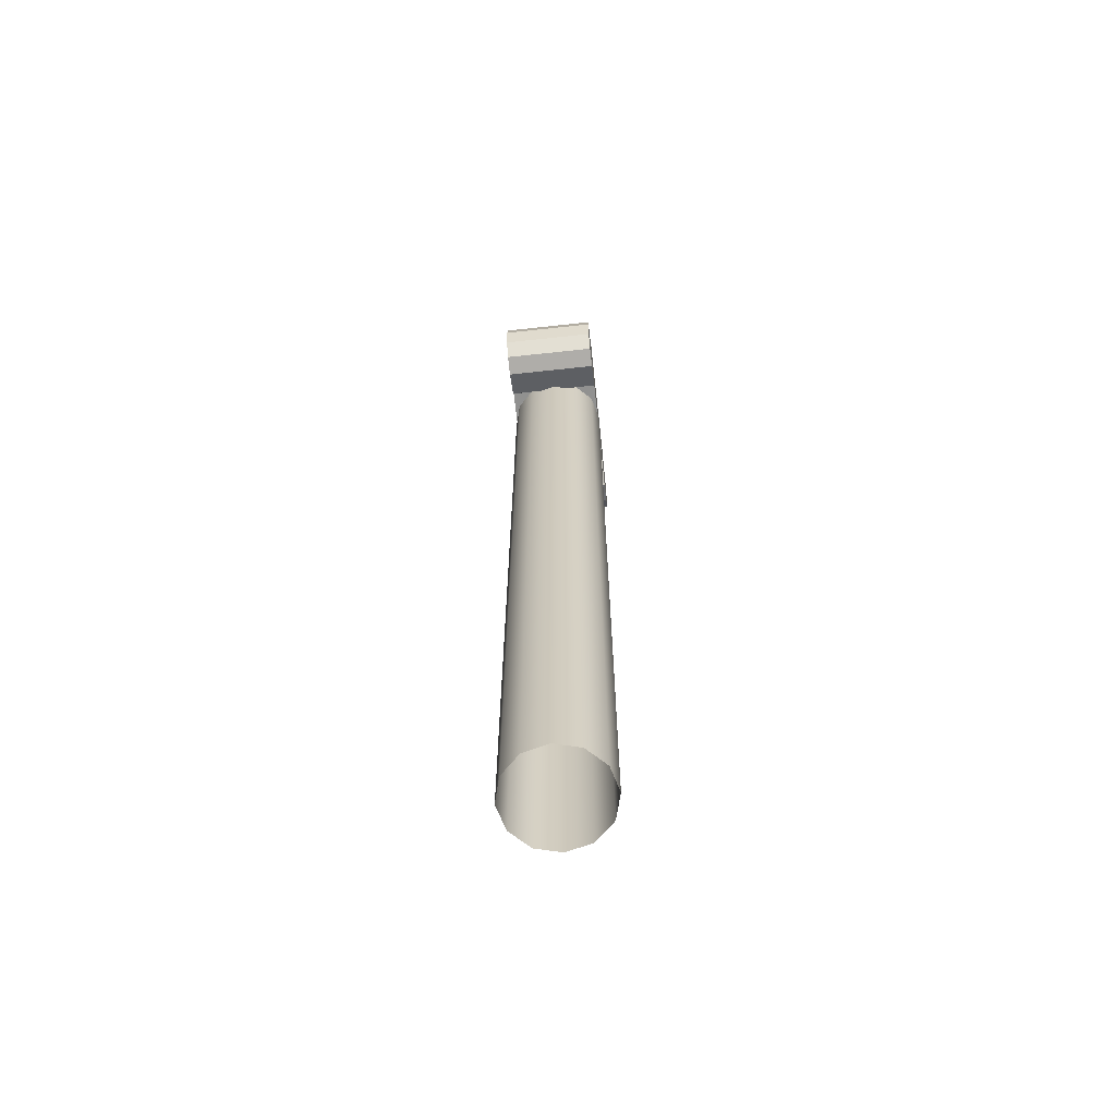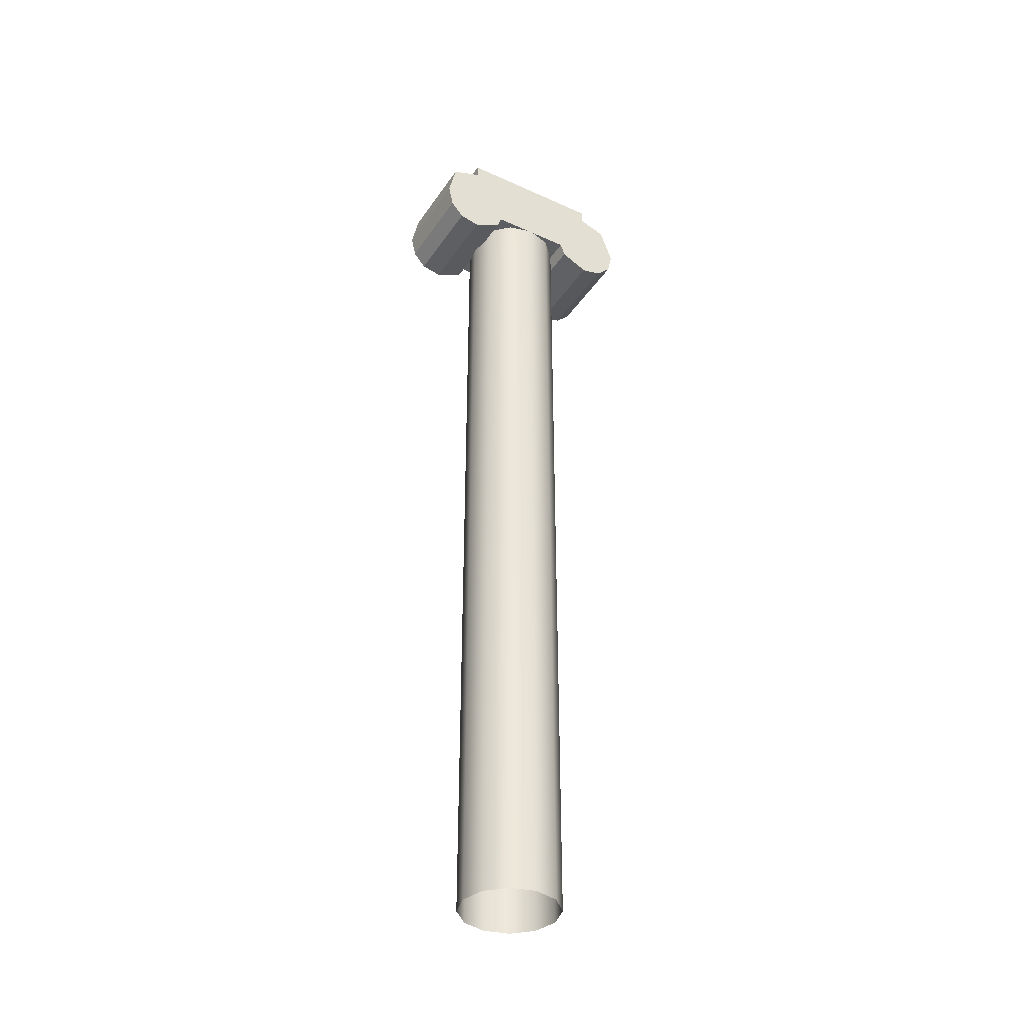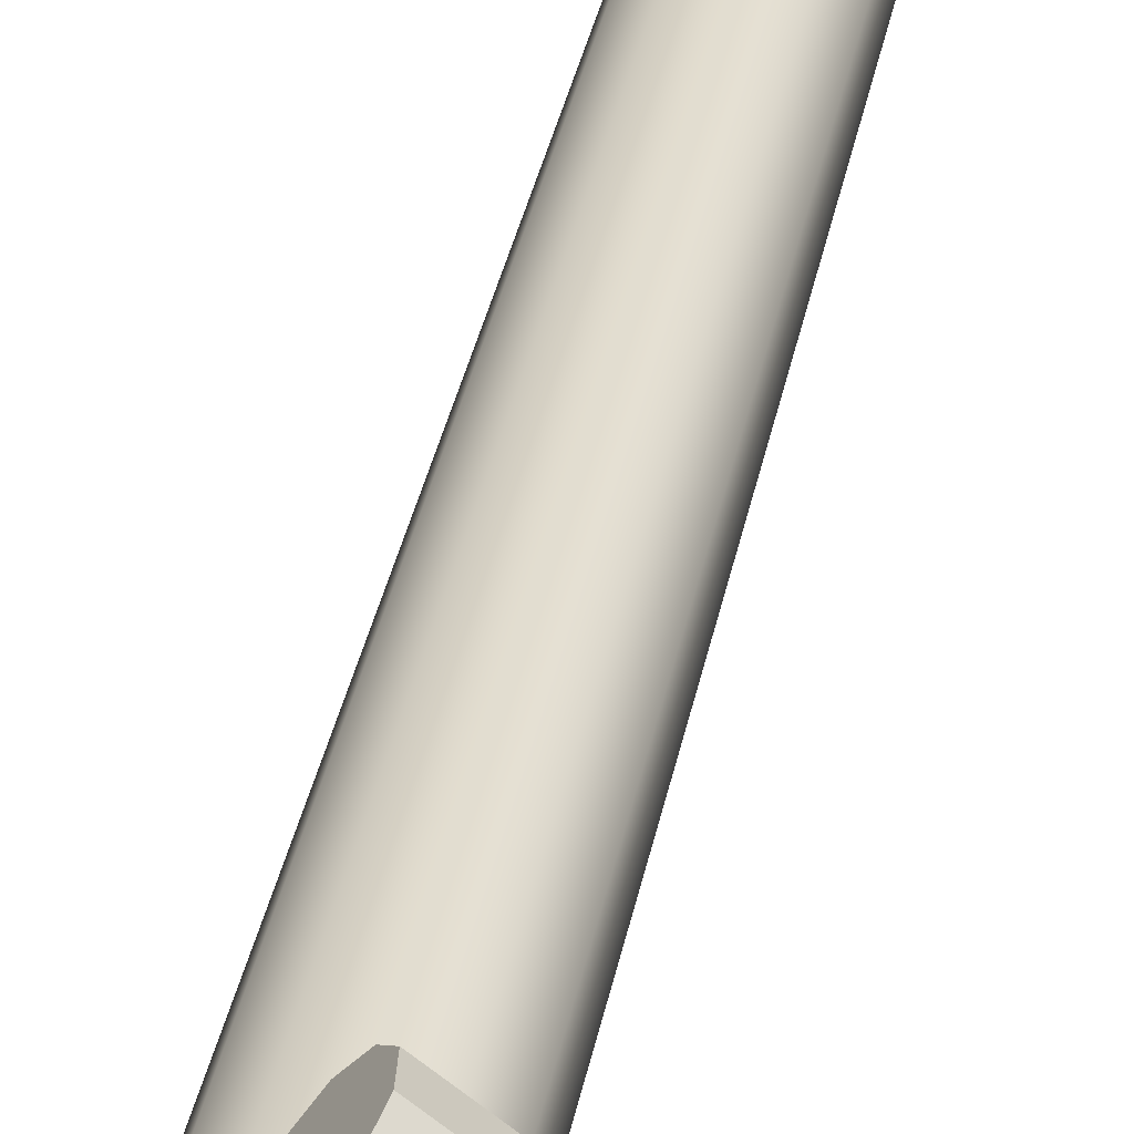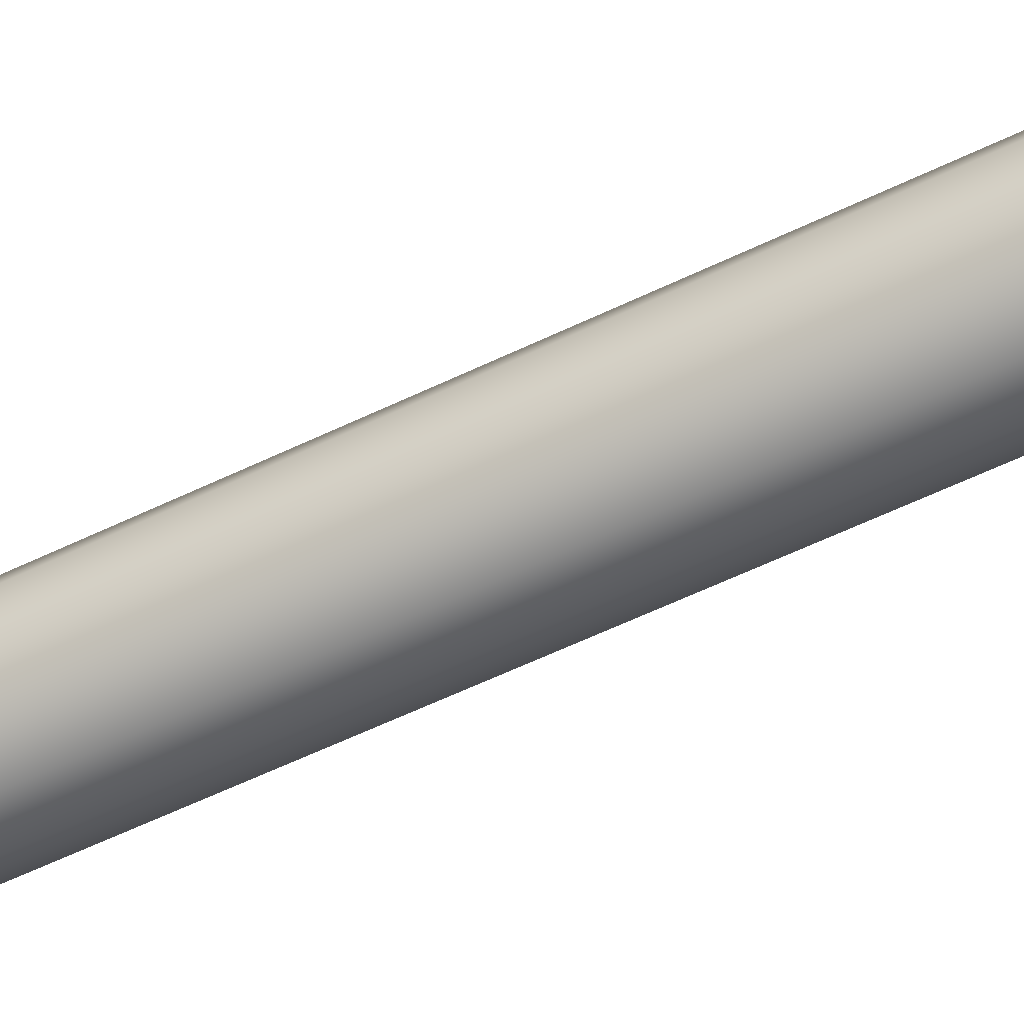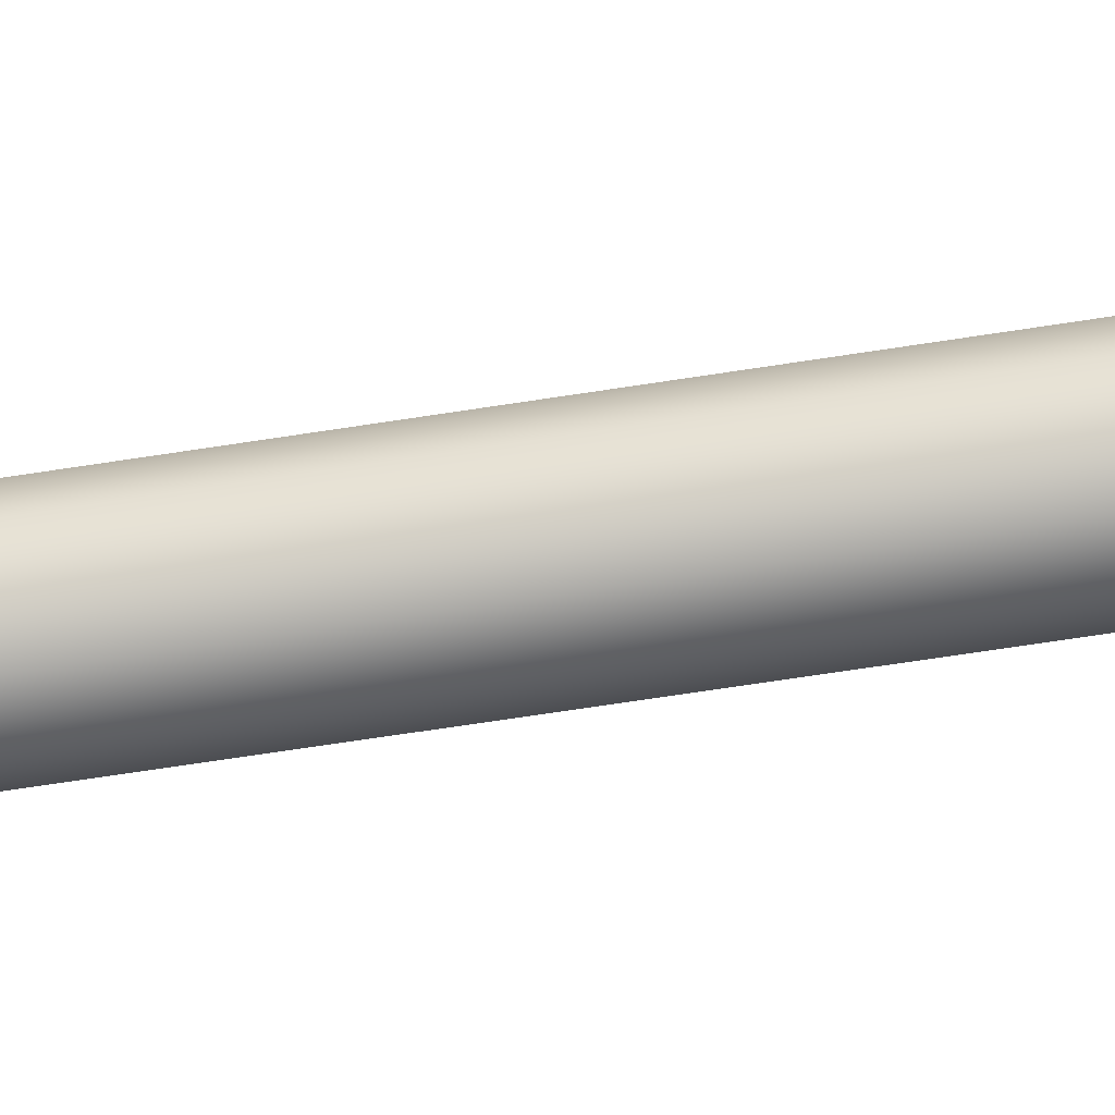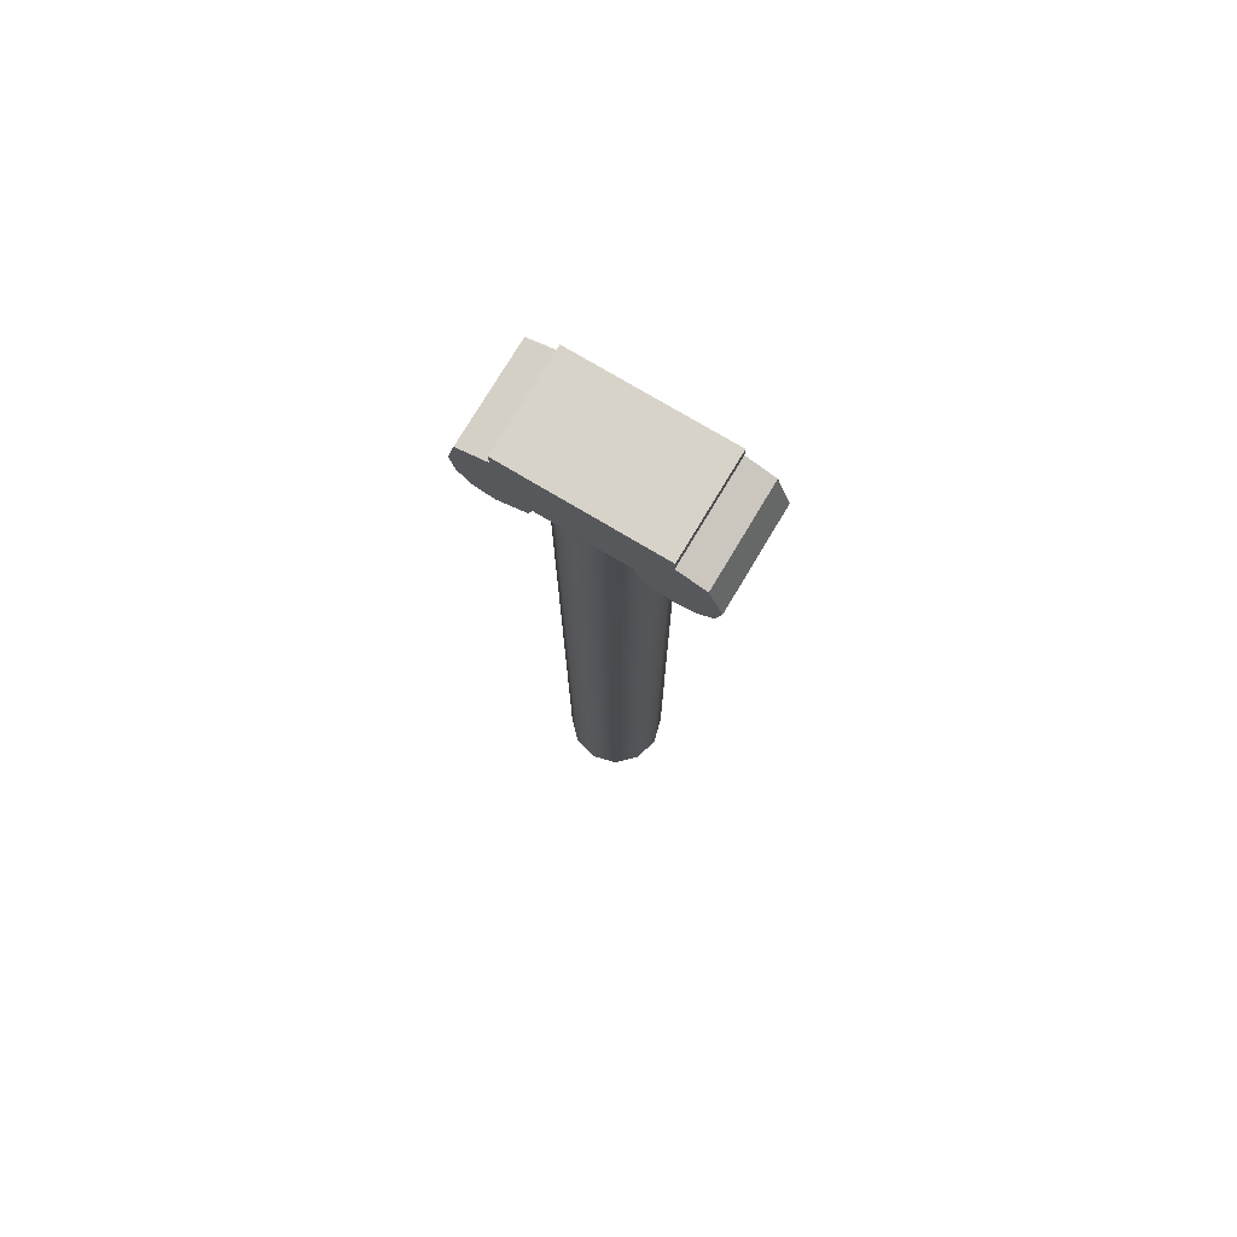
<metadata>
{"format":"obj","ext":"obj","renderer":"f3d","projection":"perspective","resolution":1024,"background":"white","views":[{"elev":-66.2,"azim":148.6,"up":"+Y"},{"elev":-37.7,"azim":-157.8,"up":"+Y"},{"elev":33.3,"azim":-169.8,"up":"+Z"},{"elev":-56.8,"azim":117.0,"up":"+Z"},{"elev":-68.4,"azim":98.8,"up":"+Z"},{"elev":76.0,"azim":-96.8,"up":"+Y"}]}
</metadata>
<code>
g polySurface691
v 40 0.01951 -40.4
v 40 4.198 -40.4
v 40.12 4.198 -40.42
v 40.12 0.01951 -40.42
v 40.24 4.198 -40.37
v 40.24 0.01951 -40.37
v 40.31 4.198 -40.27
v 40.31 0.01951 -40.27
v 40.33 4.198 -40.15
v 40.33 0.01951 -40.15
v 40.33 0.01951 -40.15
v 40.33 4.198 -40.15
v 40.28 4.198 -40.04
v 40.28 0.01951 -40.04
v 40.18 4.198 -39.96
v 40.18 0.01951 -39.96
v 40.18 0.01951 -39.96
v 40.18 4.198 -39.96
v 40.06 4.198 -39.95
v 40.06 0.01951 -39.95
v 40.06 0.01951 -39.95
v 40.06 4.198 -39.95
v 39.94 4.198 -39.99
v 39.94 0.01951 -39.99
v 39.87 4.198 -40.09
v 39.87 0.01951 -40.09
v 39.85 4.198 -40.21
v 39.85 0.01951 -40.21
v 39.85 0.01951 -40.21
v 39.85 4.198 -40.21
v 39.9 4.198 -40.33
v 39.9 0.01951 -40.33
v 40 4.198 -40.4
v 40 0.01951 -40.4
v 40.05 4.558 -39.75
v 40.05 4.493 -39.75
v 40.49 4.493 -40.32
v 40.49 4.558 -40.32
v 40.49 4.273 -40.32
v 40.58 4.439 -40.44
v 40.6 4.273 -40.47
v 40.59 4.165 -40.45
v 40.49 4.138 -40.32
v 40.55 4.092 -40.4
v 40.49 4.072 -40.32
v 40.38 4.273 -40.18
v 40.16 4.273 -39.89
v 40.14 4.203 -39.87
v 40.05 4.273 -39.75
v 39.97 4.447 -39.64
v 39.93 4.273 -39.59
v 39.94 4.167 -39.61
v 40.05 4.138 -39.75
v 39.99 4.096 -39.67
v 40.05 4.072 -39.75
v 40.13 4.138 -39.86
v 40.39 4.202 -40.2
v 40.41 4.138 -40.21
v 39.68 4.558 -40.03
v 40.12 4.558 -40.61
v 40.12 4.493 -40.61
v 39.68 4.493 -40.03
v 39.68 4.273 -40.03
v 39.6 4.447 -39.93
v 39.56 4.273 -39.88
v 39.58 4.167 -39.9
v 39.68 4.138 -40.03
v 39.62 4.096 -39.95
v 39.68 4.072 -40.03
v 39.76 4.138 -40.14
v 39.78 4.203 -40.16
v 39.79 4.273 -40.17
v 40.01 4.273 -40.46
v 40.03 4.202 -40.48
v 40.12 4.273 -40.61
v 40.21 4.439 -40.72
v 40.24 4.273 -40.75
v 40.22 4.165 -40.73
v 40.12 4.138 -40.61
v 40.18 4.092 -40.68
v 40.12 4.072 -40.61
v 40.04 4.138 -40.5
v 39.68 4.558 -40.03
v 39.68 4.493 -40.03
v 40.05 4.493 -39.75
v 40.05 4.558 -39.75
v 40.12 4.493 -40.61
v 40.12 4.558 -40.61
v 40.49 4.558 -40.32
v 40.49 4.493 -40.32
v 40.12 4.558 -40.61
v 39.68 4.558 -40.03
v 40.05 4.558 -39.75
v 40.49 4.558 -40.32
v 39.6 4.447 -39.93
v 39.56 4.273 -39.88
v 39.93 4.273 -39.59
v 39.97 4.447 -39.64
v 39.68 4.493 -40.03
v 39.6 4.447 -39.93
v 39.97 4.447 -39.64
v 40.05 4.493 -39.75
v 39.56 4.273 -39.88
v 39.58 4.167 -39.9
v 39.94 4.167 -39.61
v 39.93 4.273 -39.59
v 39.58 4.167 -39.9
v 39.62 4.096 -39.95
v 39.99 4.096 -39.67
v 39.94 4.167 -39.61
v 39.62 4.096 -39.95
v 39.68 4.072 -40.03
v 40.05 4.072 -39.75
v 39.99 4.096 -39.67
v 40.12 4.072 -40.61
v 40.18 4.092 -40.68
v 40.55 4.092 -40.4
v 40.49 4.072 -40.32
v 40.18 4.092 -40.68
v 40.22 4.165 -40.73
v 40.59 4.165 -40.45
v 40.55 4.092 -40.4
v 40.22 4.165 -40.73
v 40.24 4.273 -40.75
v 40.6 4.273 -40.47
v 40.59 4.165 -40.45
v 40.21 4.439 -40.72
v 40.12 4.493 -40.61
v 40.49 4.493 -40.32
v 40.58 4.439 -40.44
v 40.24 4.273 -40.75
v 40.21 4.439 -40.72
v 40.58 4.439 -40.44
v 40.6 4.273 -40.47
v 39.68 4.072 -40.03
v 39.76 4.138 -40.14
v 40.13 4.138 -39.86
v 40.05 4.072 -39.75
v 39.76 4.138 -40.14
v 39.78 4.203 -40.16
v 40.14 4.203 -39.87
v 40.13 4.138 -39.86
v 39.78 4.203 -40.16
v 40.03 4.202 -40.48
v 40.39 4.202 -40.2
v 40.14 4.203 -39.87
v 40.04 4.138 -40.5
v 40.12 4.072 -40.61
v 40.49 4.072 -40.32
v 40.41 4.138 -40.21
v 40.03 4.202 -40.48
v 40.04 4.138 -40.5
v 40.41 4.138 -40.21
v 40.39 4.202 -40.2
f 1 2 3
f 1 3 4
f 4 3 5
f 4 5 6
f 6 5 7
f 6 7 8
f 8 7 9
f 8 9 10
f 11 12 13
f 11 13 14
f 14 13 15
f 14 15 16
f 17 18 19
f 17 19 20
f 21 22 23
f 21 23 24
f 24 23 25
f 24 25 26
f 26 25 27
f 26 27 28
f 29 30 31
f 29 31 32
f 32 31 33
f 32 33 34
f 35 36 37
f 35 37 38
f 39 37 36
f 40 37 39
f 40 39 41
f 39 42 41
f 39 43 42
f 43 44 42
f 43 45 44
f 46 39 36
f 47 46 36
f 48 46 47
f 48 47 49
f 36 49 47
f 50 49 36
f 50 51 49
f 49 51 52
f 49 52 53
f 53 52 54
f 53 54 55
f 55 56 53
f 49 53 56
f 56 48 49
f 48 57 46
f 58 45 43
f 57 58 43
f 43 39 57
f 39 46 57
f 59 60 61
f 59 61 62
f 63 62 61
f 64 62 63
f 64 63 65
f 63 66 65
f 63 67 66
f 67 68 66
f 67 69 68
f 69 67 70
f 71 70 67
f 67 63 71
f 63 72 71
f 72 63 61
f 71 72 73
f 73 72 61
f 71 73 74
f 61 75 73
f 74 73 75
f 76 75 61
f 76 77 75
f 75 77 78
f 75 78 79
f 79 78 80
f 79 80 81
f 82 79 81
f 75 79 82
f 82 74 75
f 83 84 85
f 83 85 86
f 87 88 89
f 87 89 90
f 91 92 93
f 91 93 94
f 95 96 97
f 95 97 98
f 99 100 101
f 99 101 102
f 103 104 105
f 103 105 106
f 107 108 109
f 107 109 110
f 111 112 113
f 111 113 114
f 115 116 117
f 115 117 118
f 119 120 121
f 119 121 122
f 123 124 125
f 123 125 126
f 127 128 129
f 127 129 130
f 131 132 133
f 131 133 134
f 135 136 137
f 135 137 138
f 139 140 141
f 139 141 142
f 143 144 145
f 143 145 146
f 147 148 149
f 147 149 150
f 151 152 153
f 151 153 154

</code>
